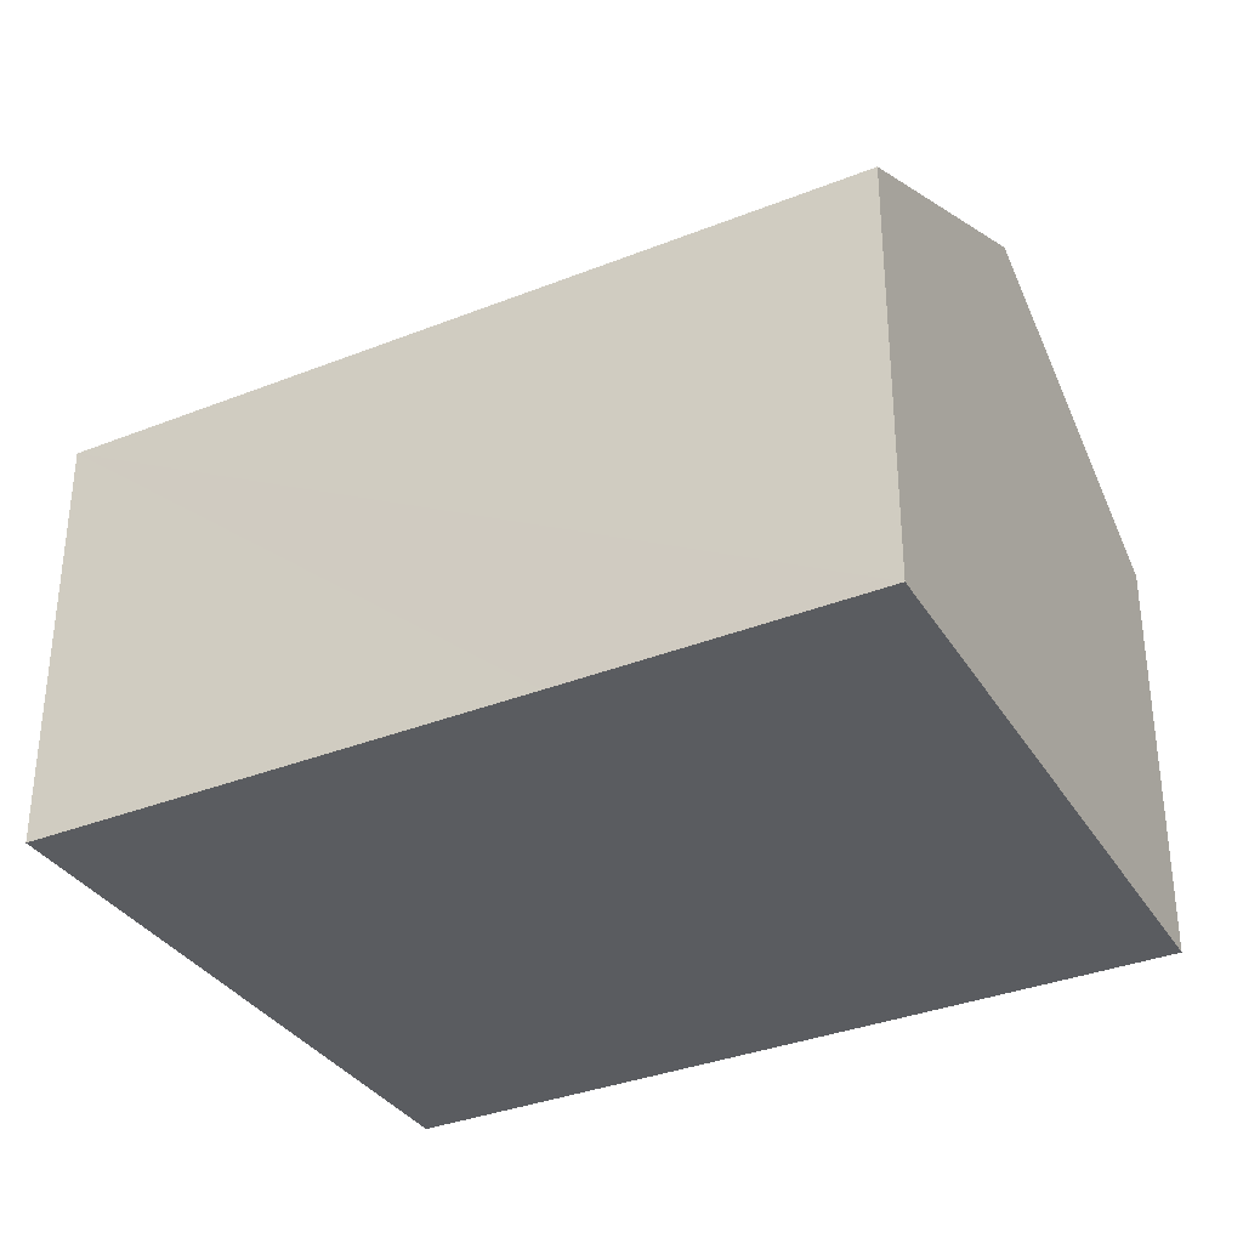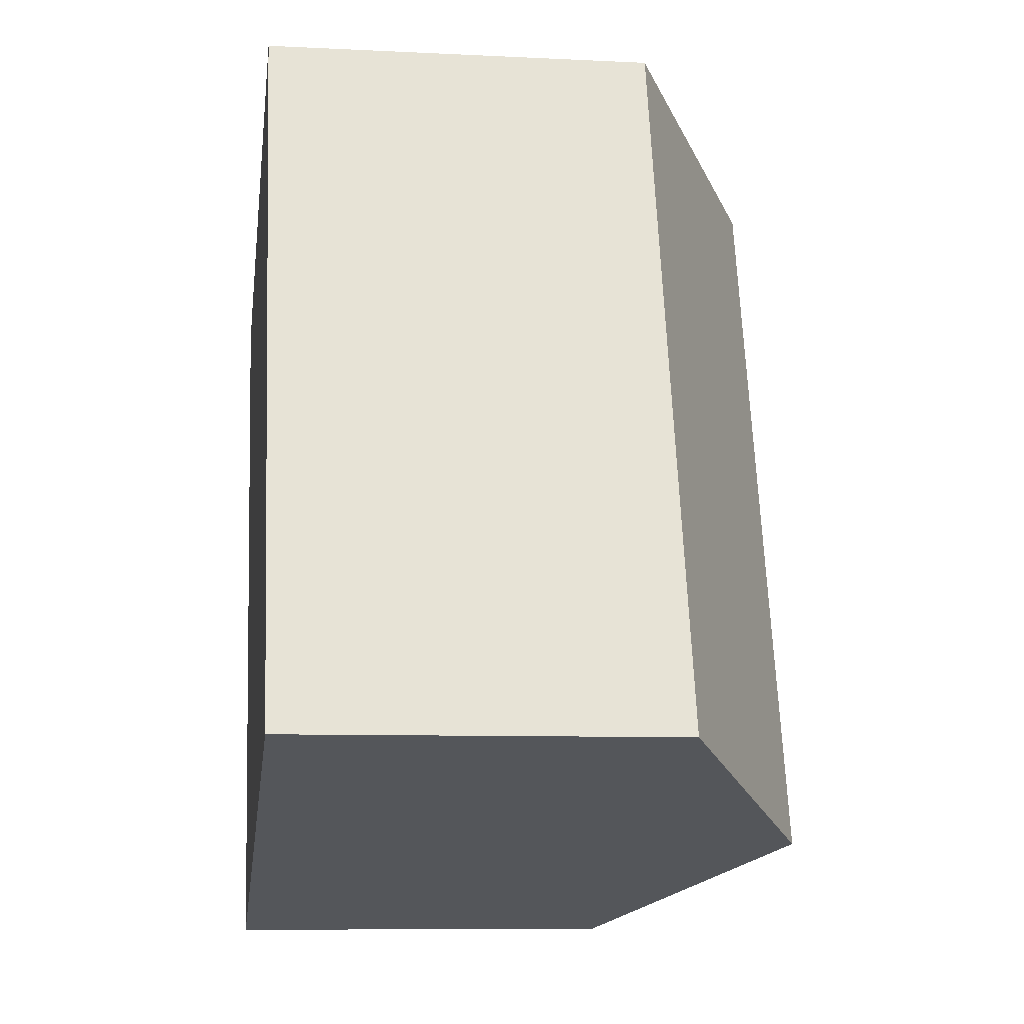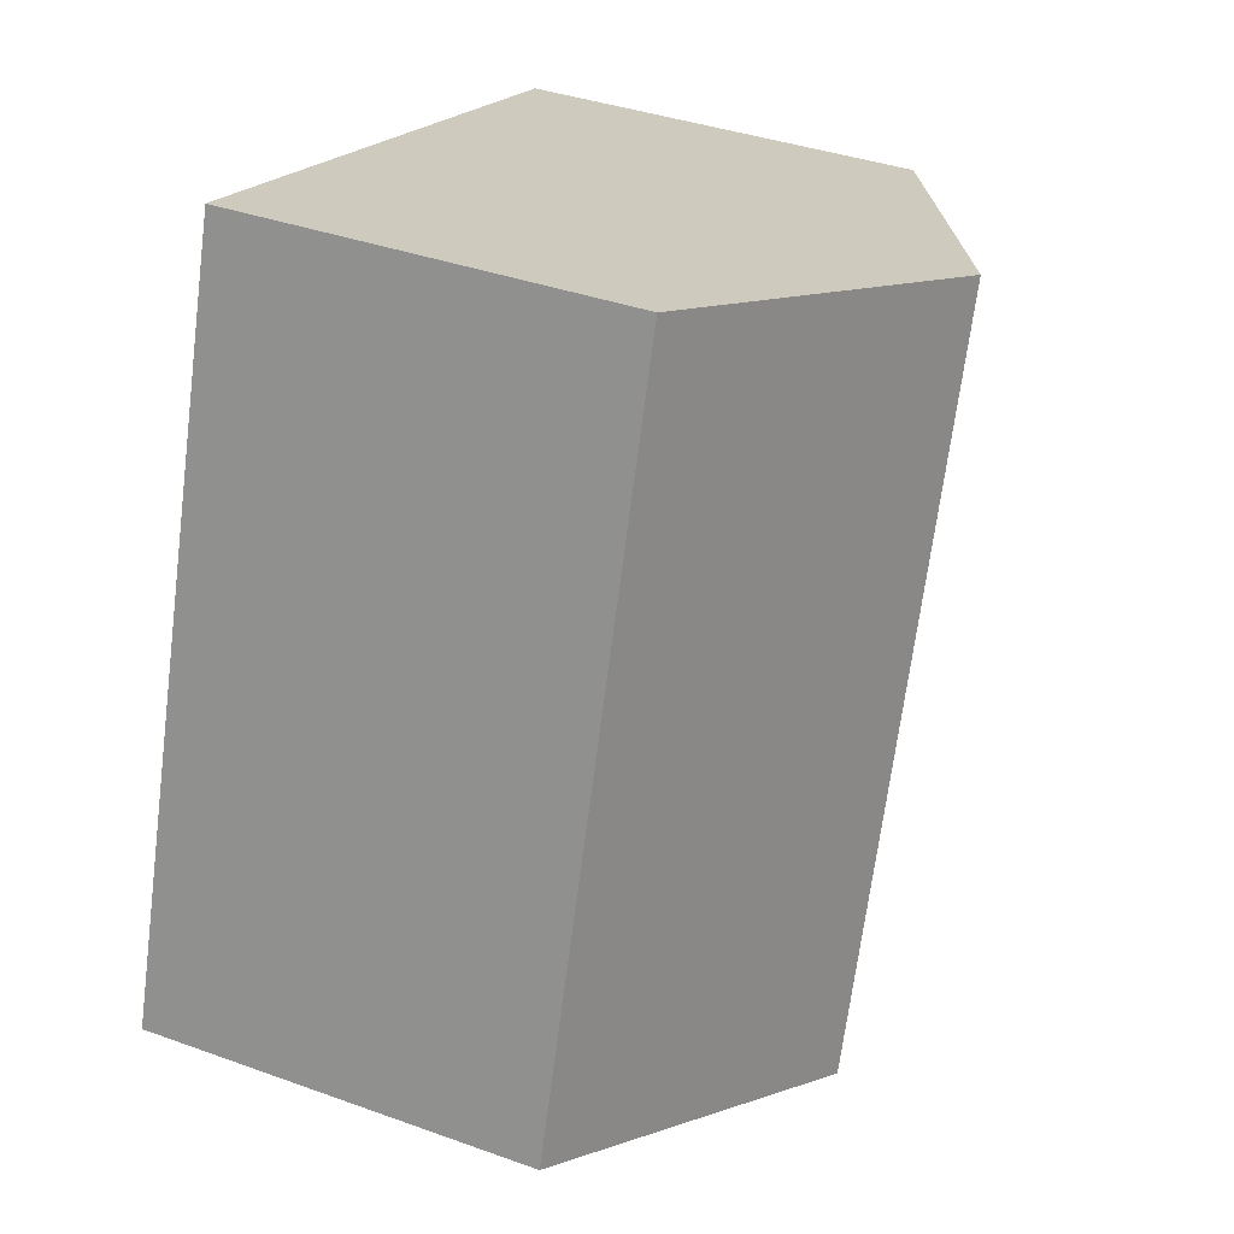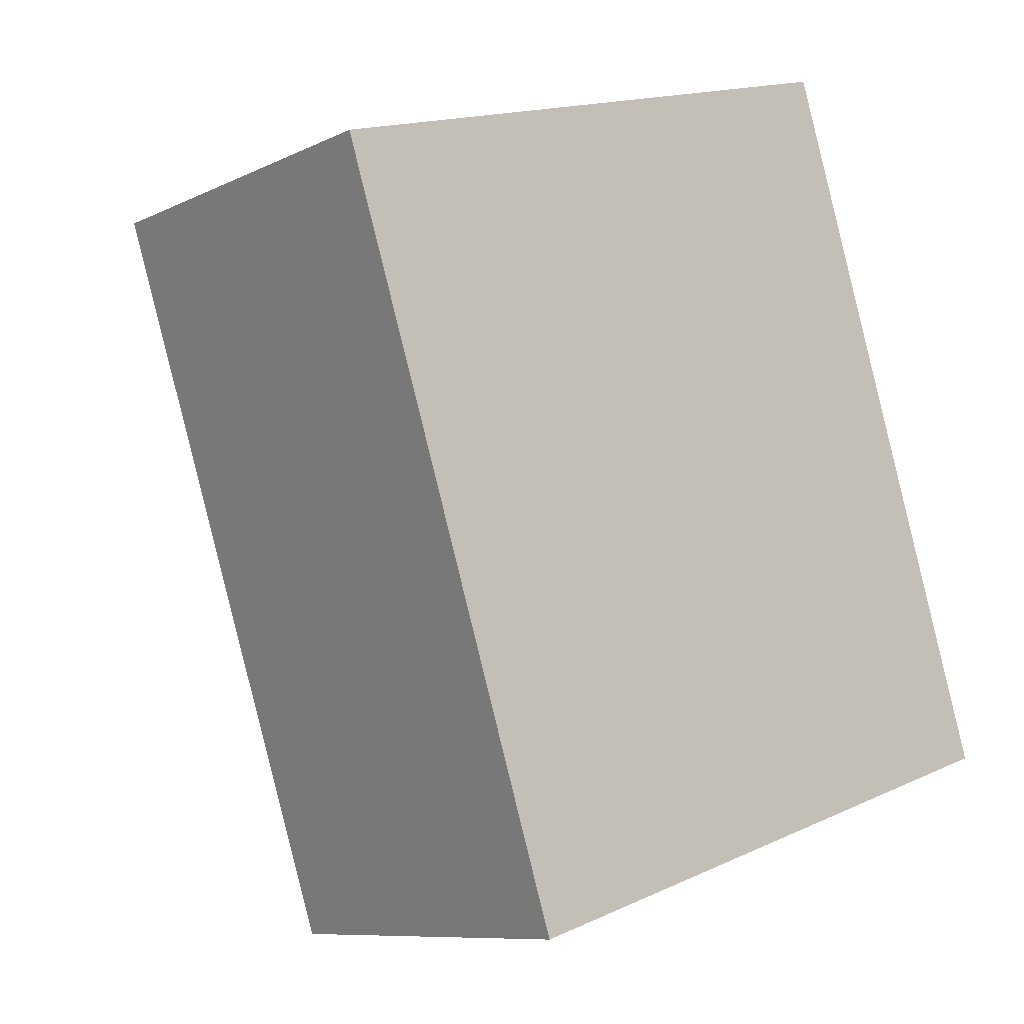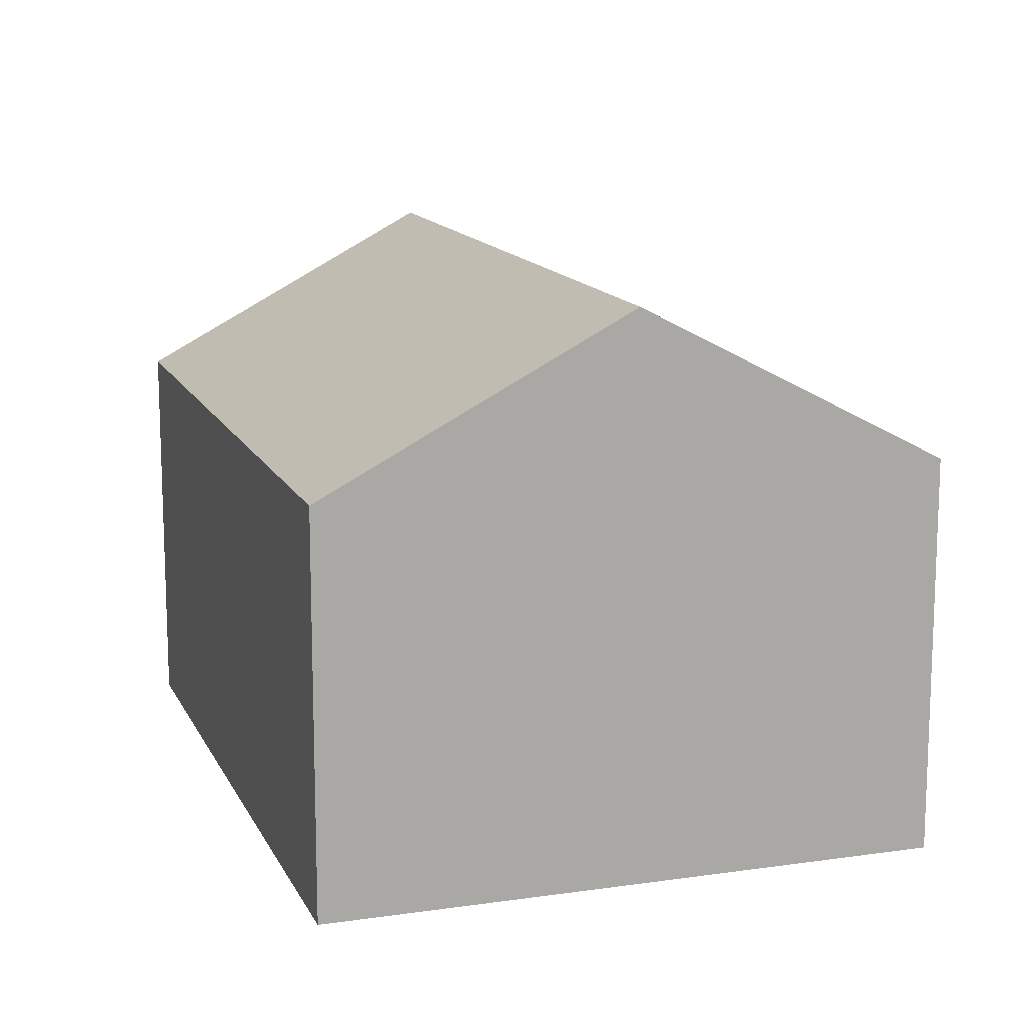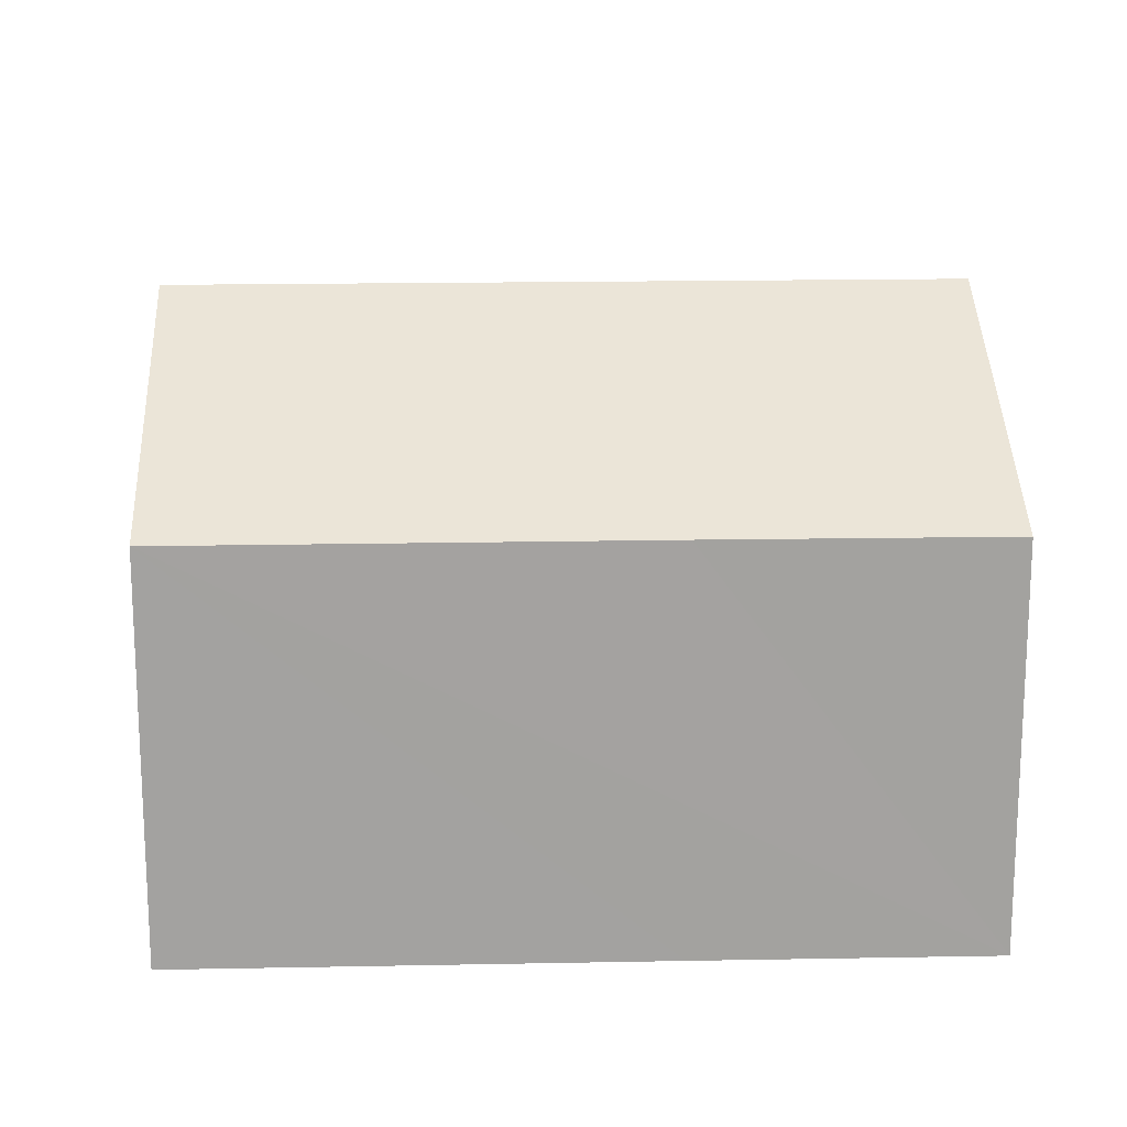
<metadata>
{"format":"obj","ext":"obj","renderer":"f3d","projection":"perspective","resolution":1024,"background":"white","views":[{"elev":-34.4,"azim":-79.5,"up":"+Y"},{"elev":-8.4,"azim":82.3,"up":"+Z"},{"elev":37.7,"azim":114.7,"up":"+Z"},{"elev":-9.1,"azim":-38.5,"up":"+Z"},{"elev":13.7,"azim":144.2,"up":"+Y"},{"elev":17.6,"azim":-109.9,"up":"+Y"}]}
</metadata>
<code>
v  3.445 3.622 -4.163
v  3.861 2.571 1.144
v  5.361 2.573 -3.55
v  1.93 3.622 0.572
v  1.53 2.573 -4.775
v  0.584 2.574 -1.815
v  0 2.572 1.575e-16
v  0 0 0
v  1.93 -3.502e-17 0.572
v  3.861 -7.005e-17 1.144
v  5.361 2.174e-16 -3.55
v  3.445 2.549e-16 -4.163
v  1.53 2.924e-16 -4.775
v  0.584 1.111e-16 -1.815
g defaultobject
f 1 2 3
f 2 1 4
f 5 4 1
f 4 5 6
f 4 6 7
f 8 4 7
f 4 8 2
f 2 8 9
f 2 9 10
f 2 11 3
f 11 2 10
f 11 1 3
f 1 11 5
f 5 11 12
f 5 12 13
f 6 8 7
f 8 6 5
f 8 5 14
f 14 5 13
f 14 9 8
f 9 14 10
f 10 14 11
f 11 14 13
f 11 13 12

</code>
